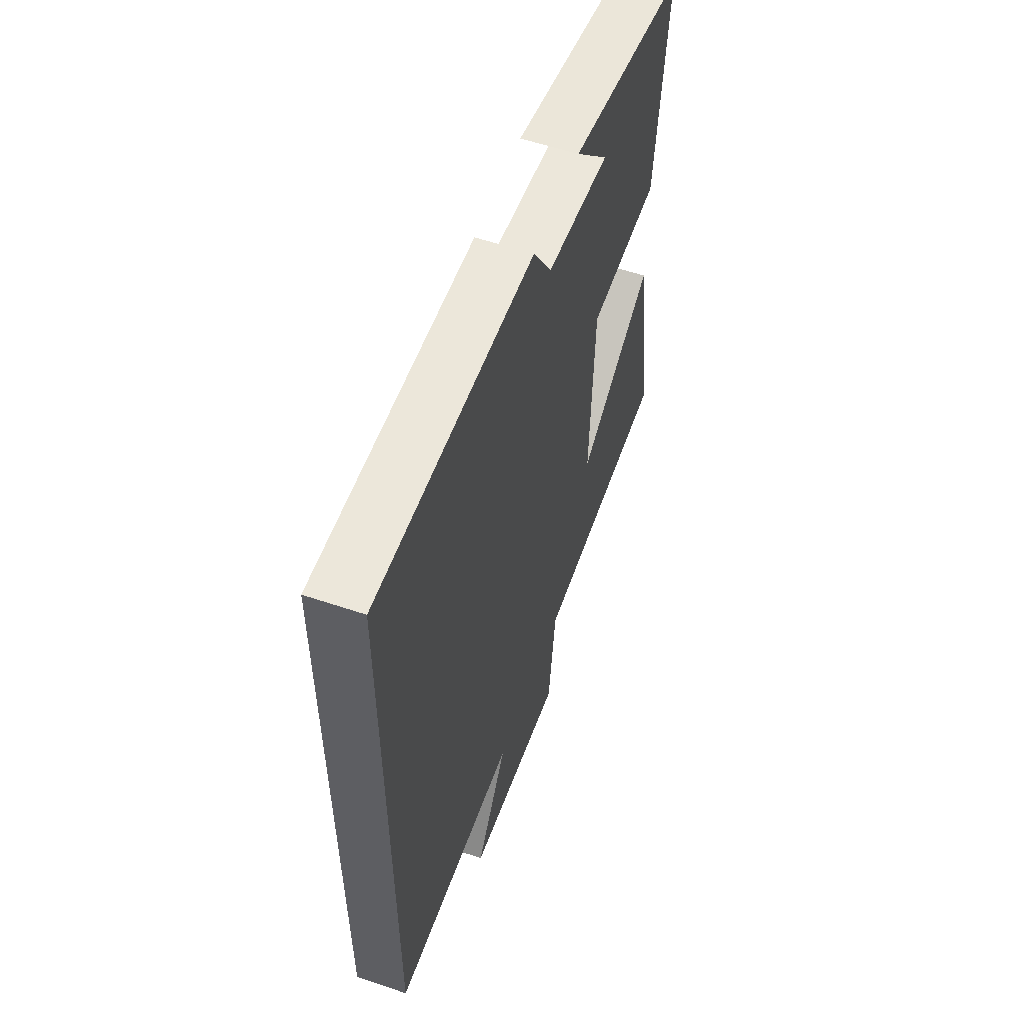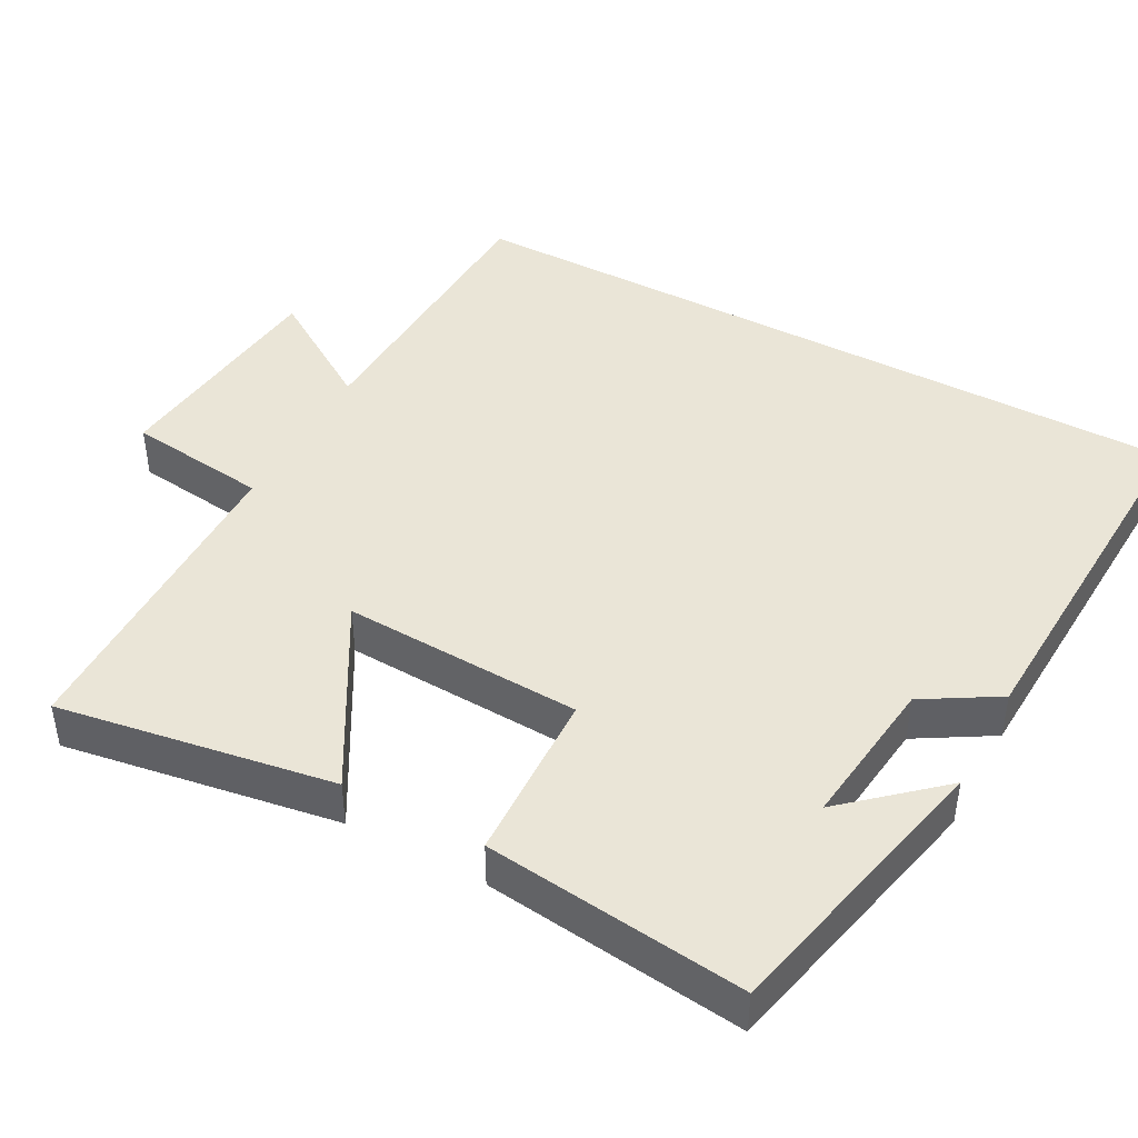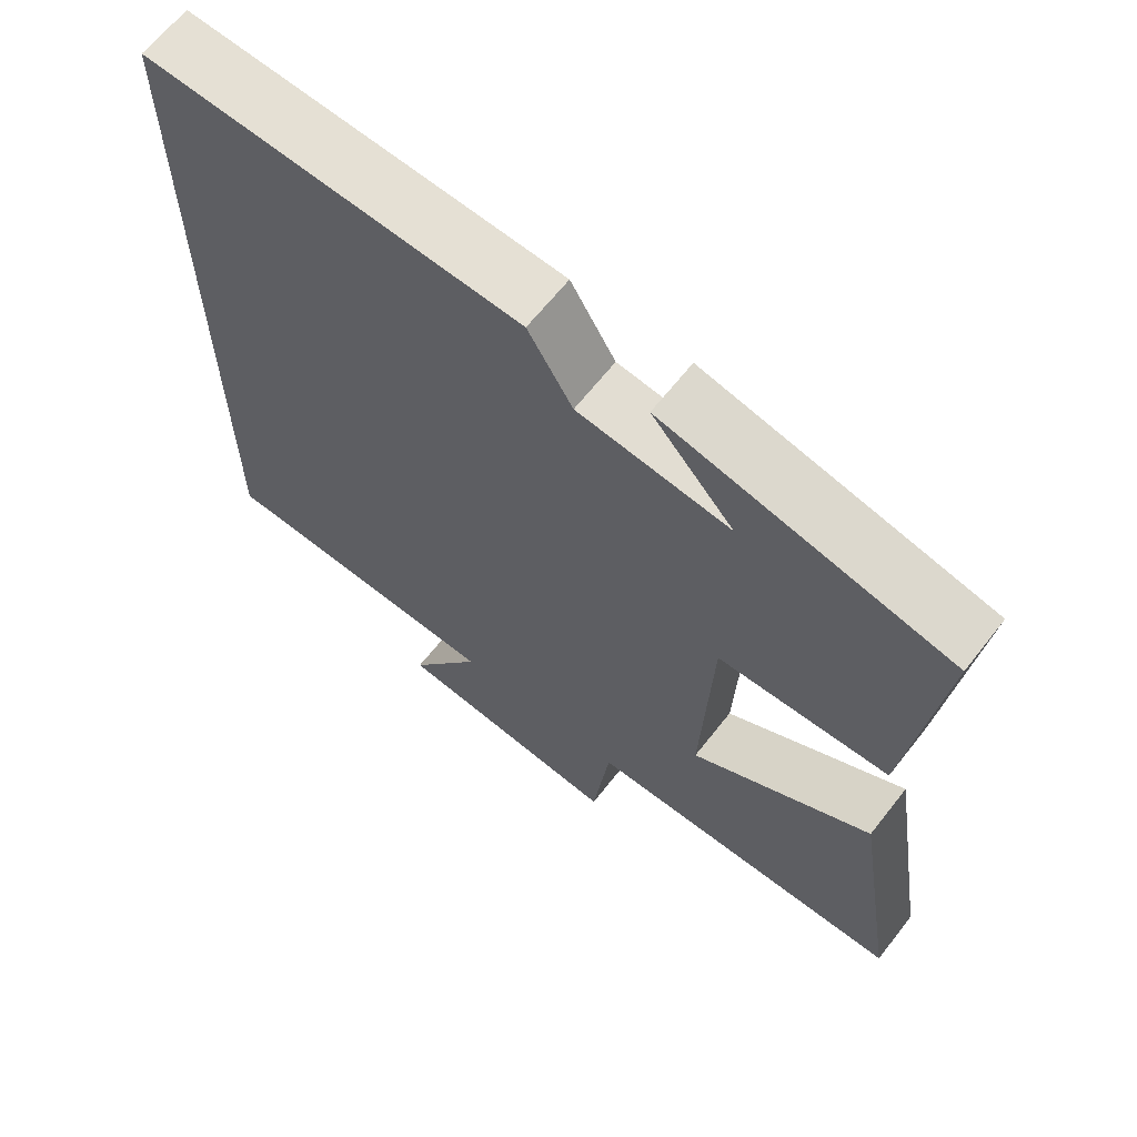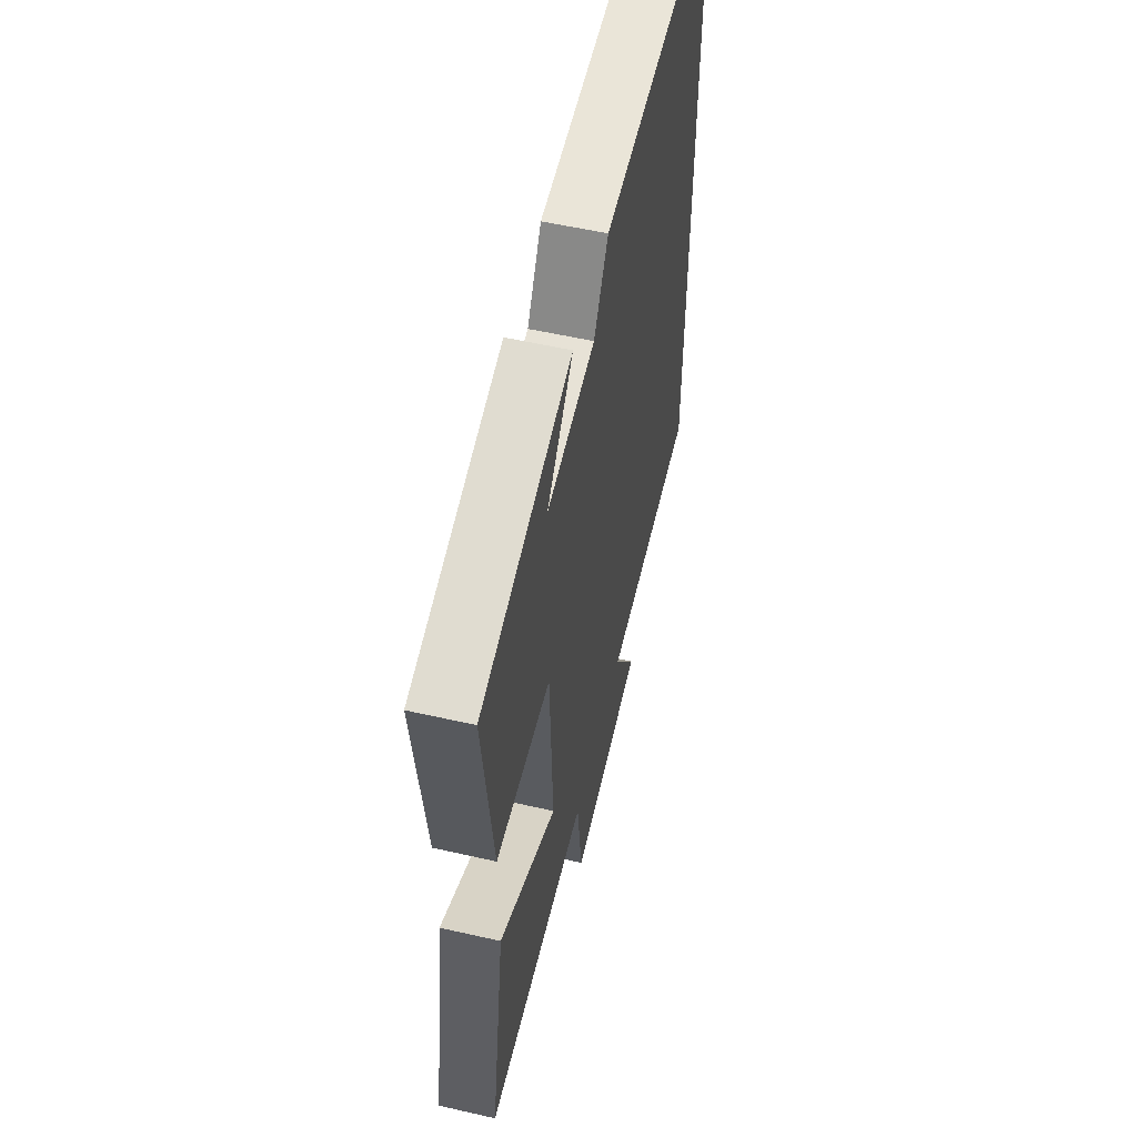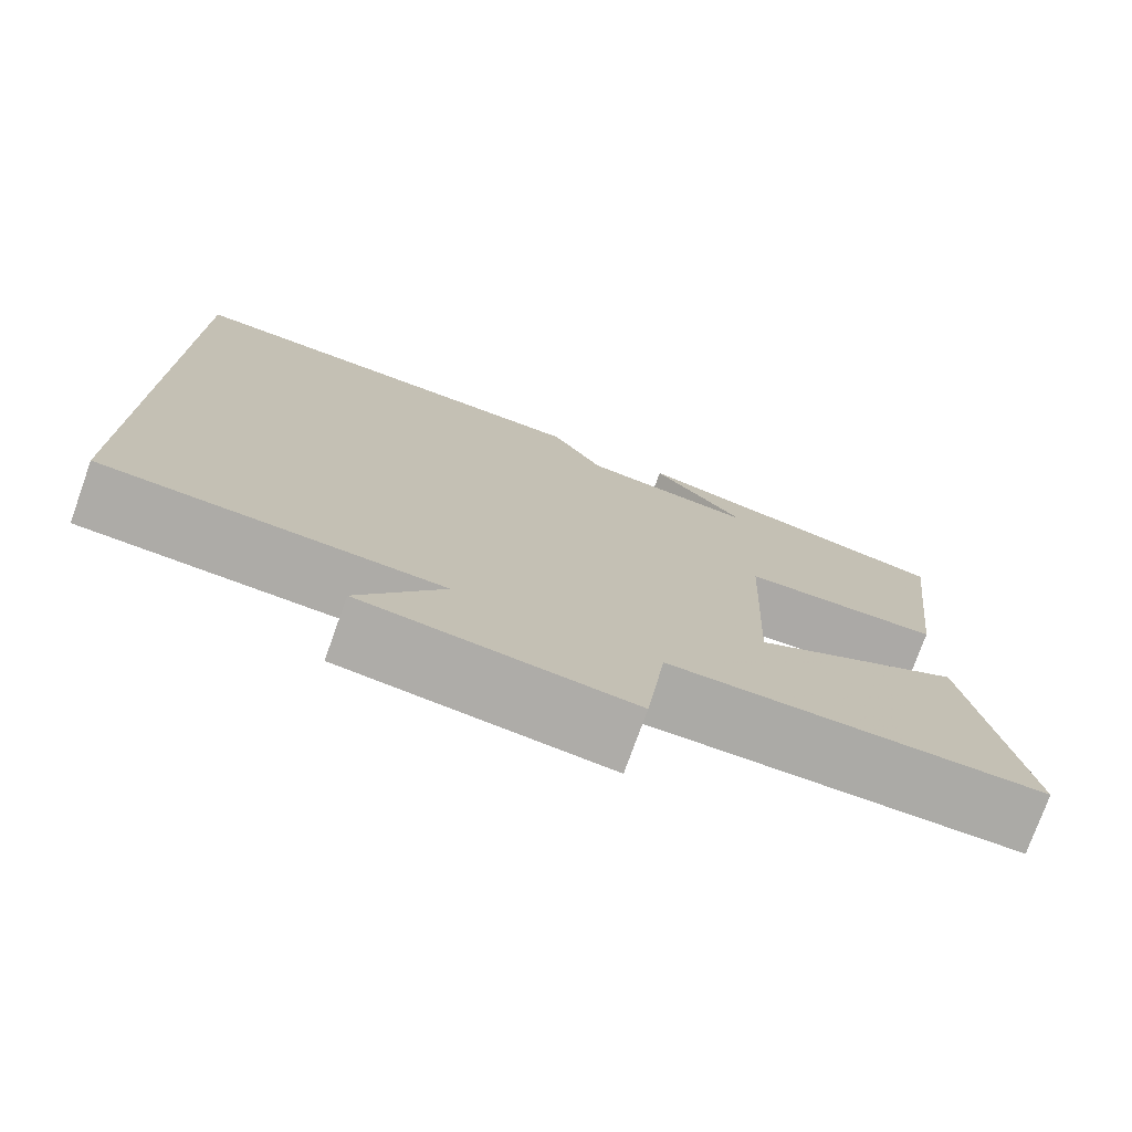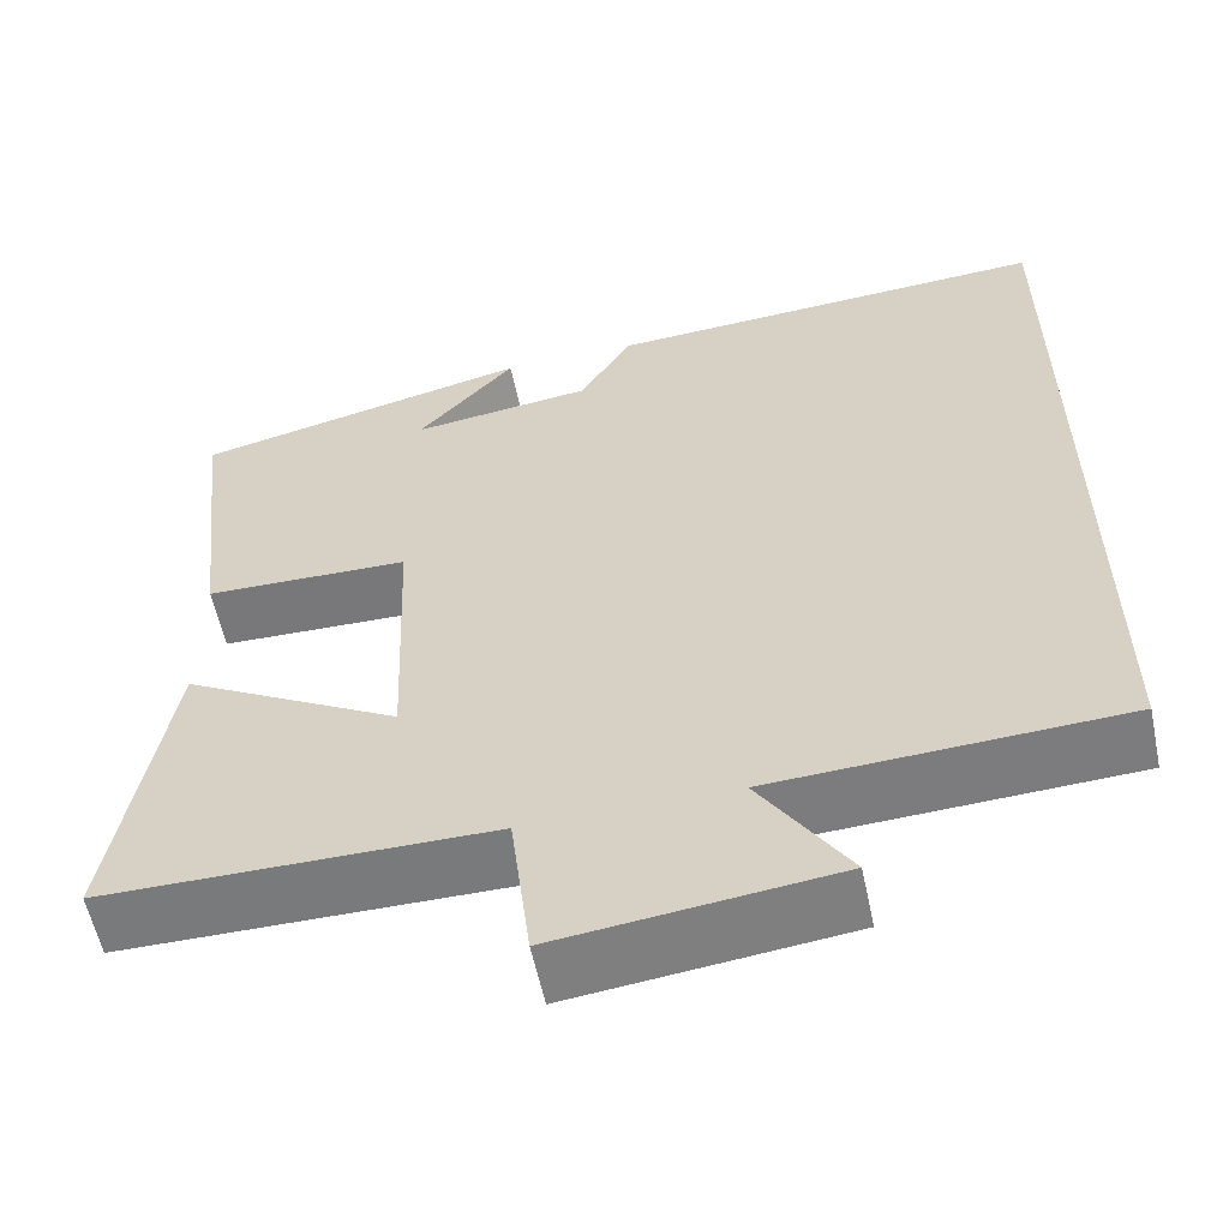
<metadata>
{"format":"obj","ext":"obj","renderer":"f3d","projection":"perspective","resolution":1024,"background":"white","views":[{"elev":57.2,"azim":109.4,"up":"+Z"},{"elev":44.1,"azim":-61.6,"up":"+Y"},{"elev":64.8,"azim":-141.9,"up":"+Z"},{"elev":56.3,"azim":-76.6,"up":"+Z"},{"elev":-76.0,"azim":160.3,"up":"+Z"},{"elev":-58.2,"azim":11.9,"up":"+Z"}]}
</metadata>
<code>
v 0.5 0.07 0.524
v 0.5 0.07 -0.484
v 0.109 0.07 -0.5
v 0.208 0.07 -0.655
v -0.102 0.07 -0.689
v -0.125 0.07 -0.5
v -0.56 0.07 -0.495
v -0.5 0.07 -0.126
v -0.255 0.07 -0.266
v -0.269 0.07 0.056
v -0.5 0.07 0.064
v -0.541 0.07 0.414
v -0.158 0.07 0.5
v -0.268 0.07 0.376
v -0.064 0.07 0.4
v -0.004 0.07 0.5
v 0.5 0 0.524
v 0.5 0 -0.484
v 0.109 0 -0.5
v 0.208 0 -0.655
v -0.102 0 -0.689
v -0.125 0 -0.5
v -0.56 0 -0.495
v -0.5 0 -0.126
v -0.255 0 -0.266
v -0.269 0 0.056
v -0.5 0 0.064
v -0.541 0 0.414
v -0.158 0 0.5
v -0.268 0 0.376
v -0.064 0 0.4
v -0.004 0 0.5
f 15 16 1 2
f 14 15 2 3
f 12 13 14
f 10 11 12 14
f 9 10 14 3
f 6 7 8 9
f 6 9 3 4
f 4 5 6
f 18 17 32 31
f 19 18 31 30
f 30 29 28
f 30 28 27 26
f 19 30 26 25
f 25 24 23 22
f 20 19 25 22
f 22 21 20
f 1 17 18 2
f 2 18 19 3
f 3 19 20 4
f 4 20 21 5
f 5 21 22 6
f 6 22 23 7
f 7 23 24 8
f 8 24 25 9
f 9 25 26 10
f 10 26 27 11
f 11 27 28 12
f 12 28 29 13
f 13 29 30 14
f 14 30 31 15
f 15 31 32 16
f 16 32 17 1

</code>
